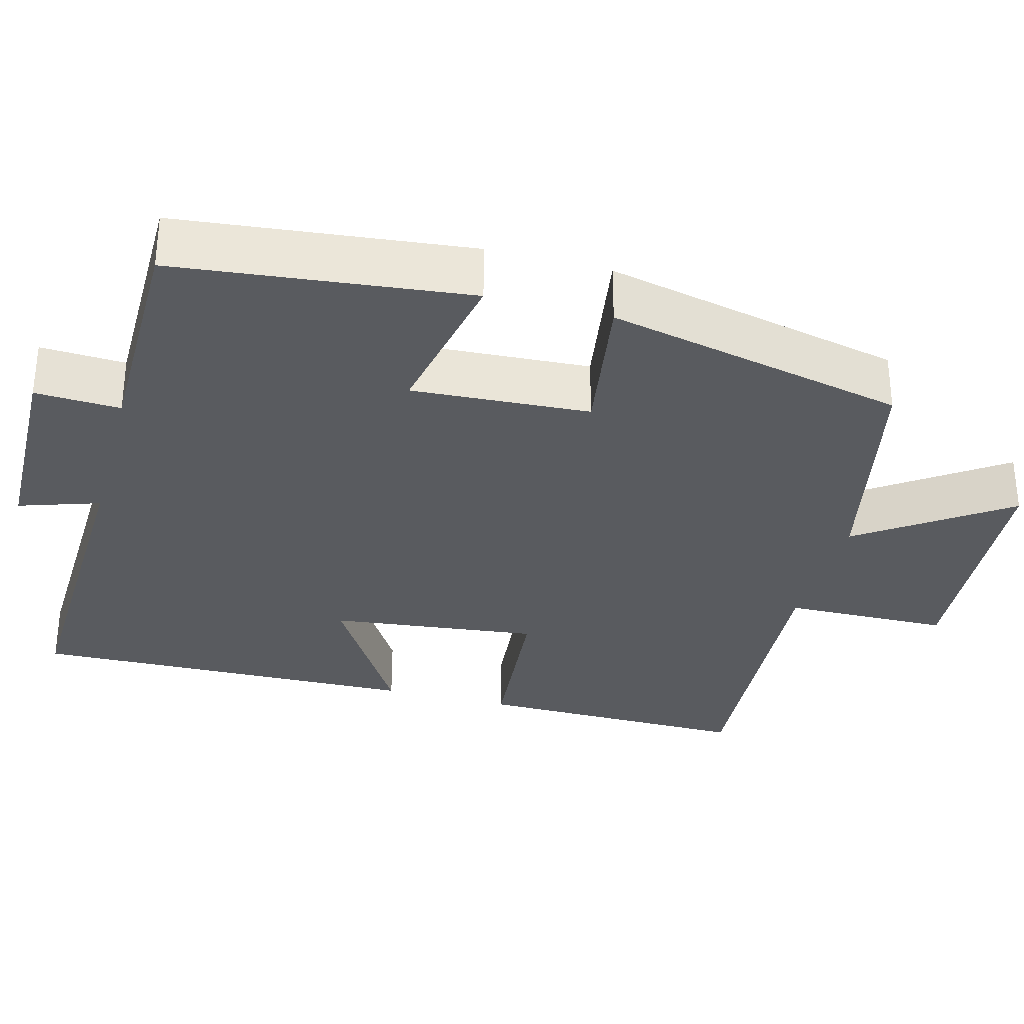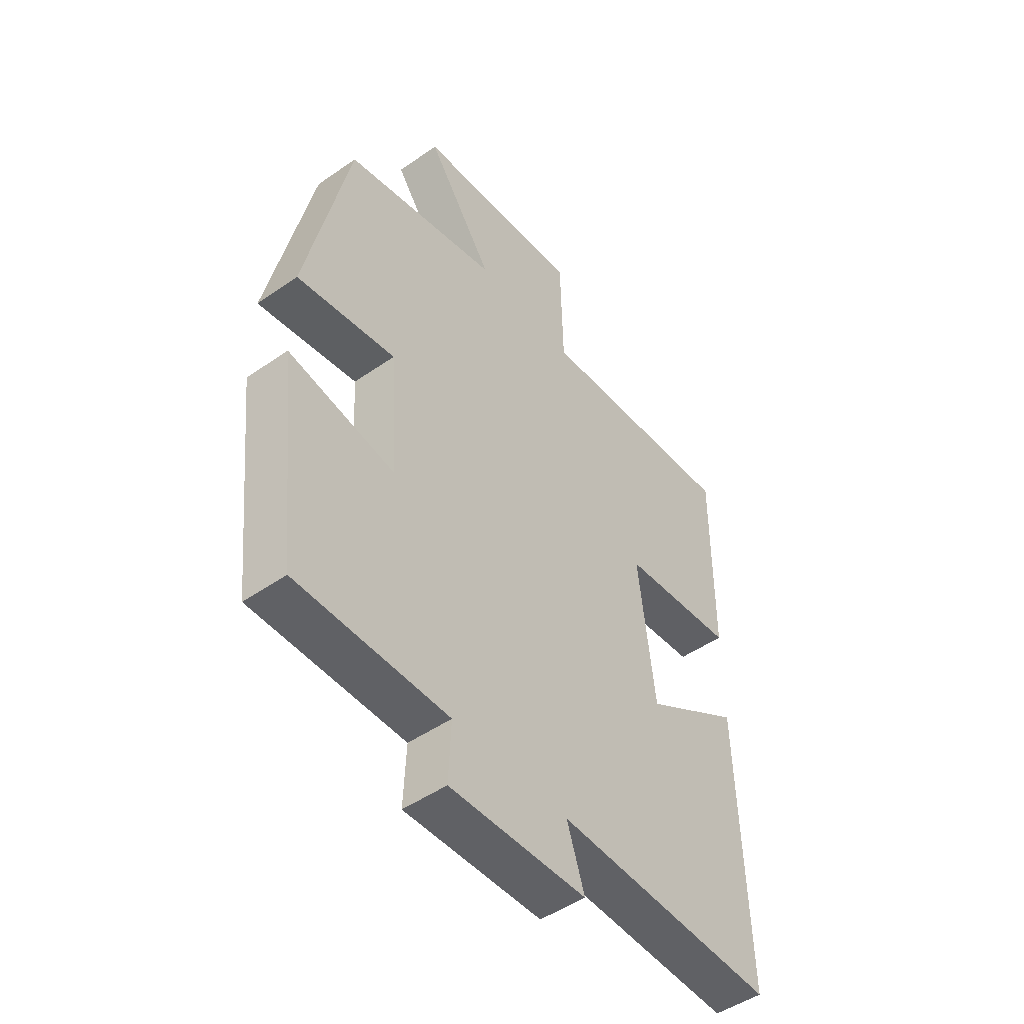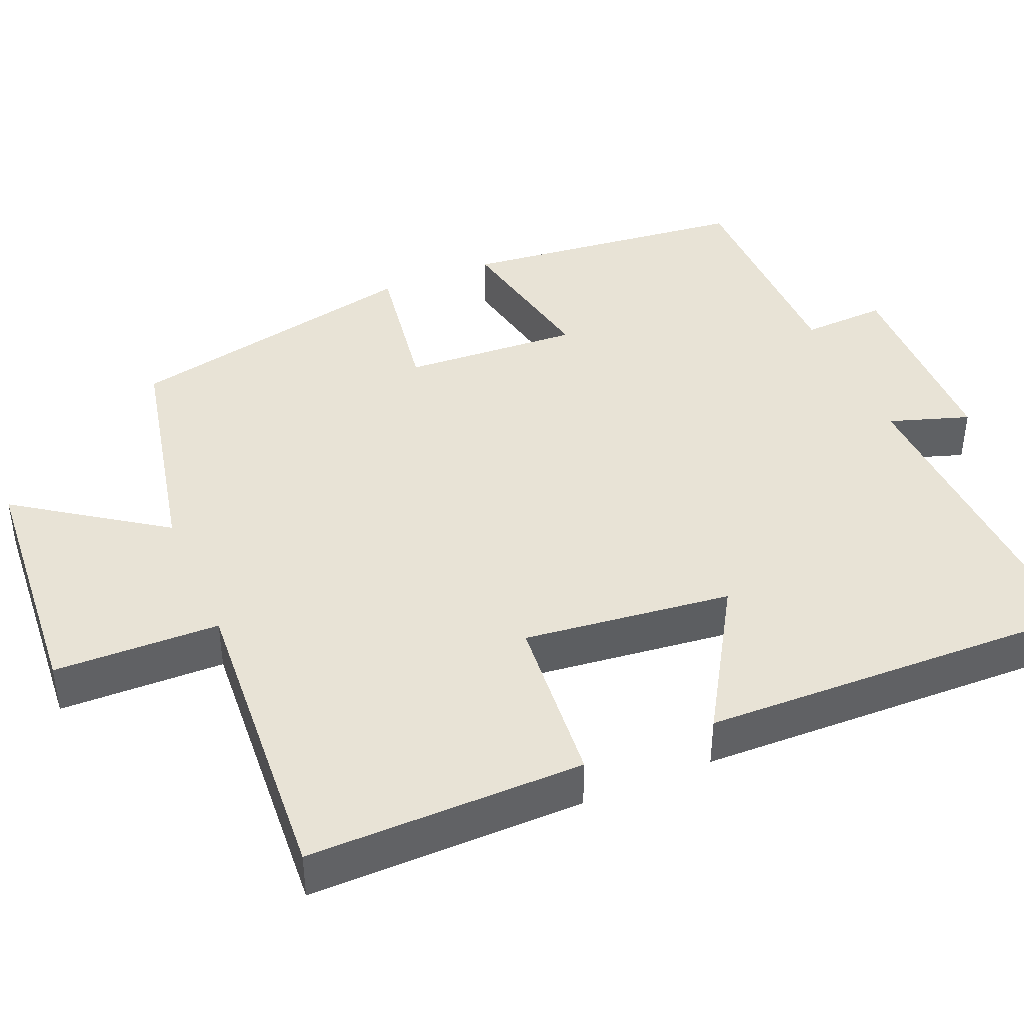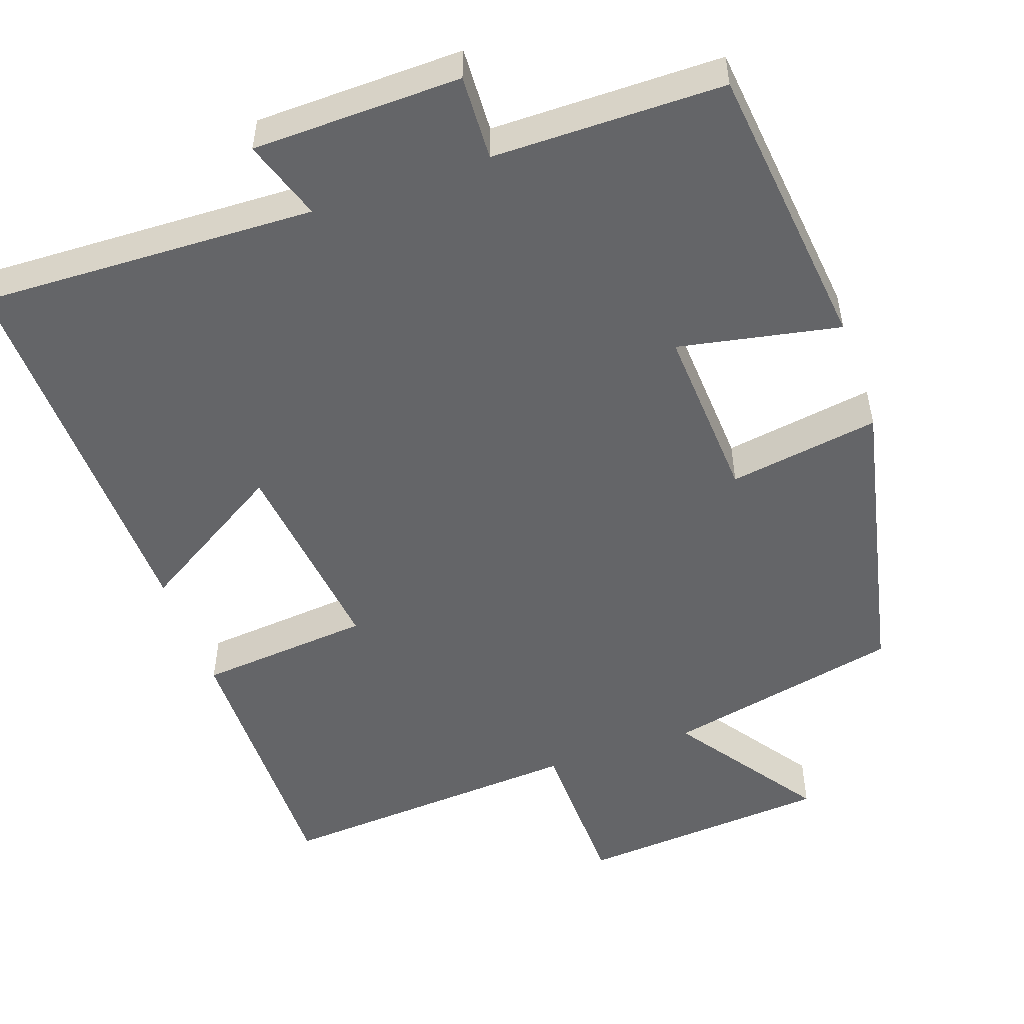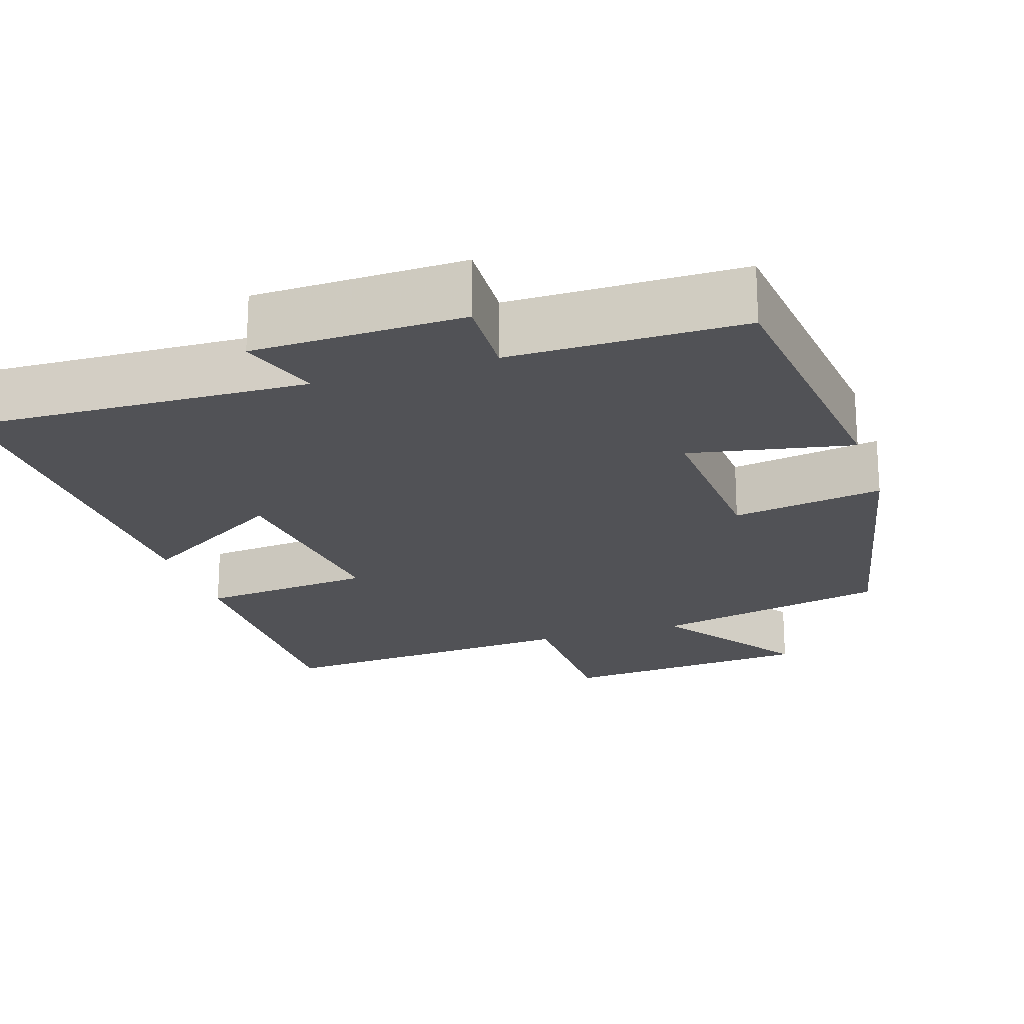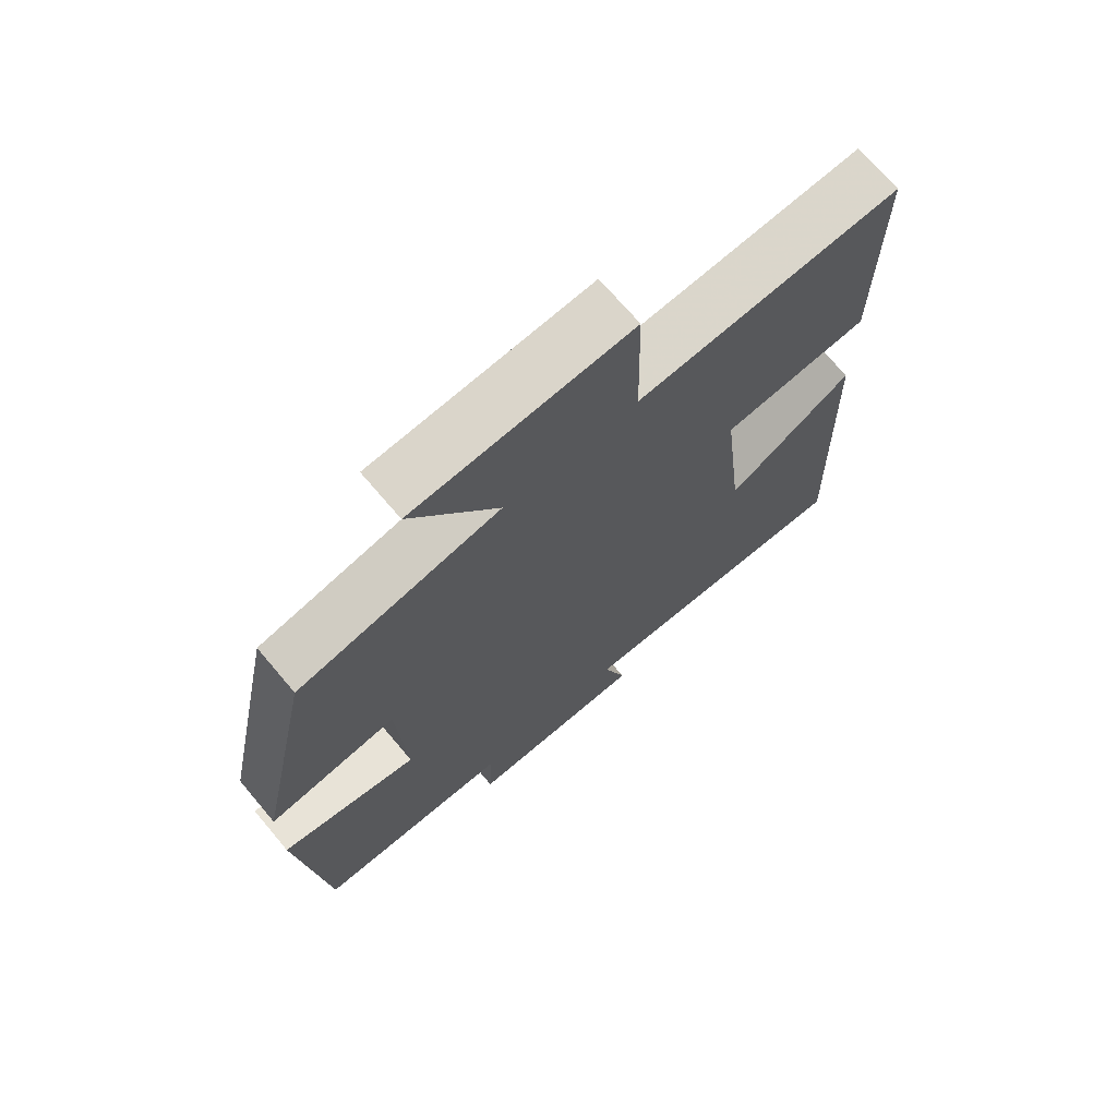
<metadata>
{"format":"obj","ext":"obj","renderer":"f3d","projection":"perspective","resolution":1024,"background":"white","views":[{"elev":-32.0,"azim":-105.1,"up":"+Y"},{"elev":-48.7,"azim":-52.2,"up":"+Z"},{"elev":41.5,"azim":66.9,"up":"+Y"},{"elev":-51.6,"azim":-160.8,"up":"+Y"},{"elev":-21.2,"azim":-162.0,"up":"+Y"},{"elev":70.2,"azim":-40.2,"up":"+Z"}]}
</metadata>
<code>
v -0.458 0.07 -0.499
v -0.5 0.07 -0.119
v -0.289 0.07 -0.16
v -0.303 0.07 0.072
v -0.5 0.07 0.041
v -0.415 0.07 0.433
v -0.106 0.07 0.5
v -0.239 0.07 0.69
v 0.093 0.07 0.716
v 0.098 0.07 0.5
v 0.503 0.07 0.528
v 0.5 0.07 0.168
v 0.273 0.07 0.147
v 0.305 0.07 -0.125
v 0.5 0.07 -0.006
v 0.514 0.07 -0.515
v 0.075 0.07 -0.5
v 0.11 0.07 -0.605
v -0.162 0.07 -0.611
v -0.157 0.07 -0.5
v -0.458 0 -0.499
v -0.5 0 -0.119
v -0.289 0 -0.16
v -0.303 0 0.072
v -0.5 0 0.041
v -0.415 0 0.433
v -0.106 0 0.5
v -0.239 0 0.69
v 0.093 0 0.716
v 0.098 0 0.5
v 0.503 0 0.528
v 0.5 0 0.168
v 0.273 0 0.147
v 0.305 0 -0.125
v 0.5 0 -0.006
v 0.514 0 -0.515
v 0.075 0 -0.5
v 0.11 0 -0.605
v -0.162 0 -0.611
v -0.157 0 -0.5
f 17 18 19 20
f 1 2 3
f 20 1 3
f 17 20 3
f 14 15 16 17
f 17 3 4
f 14 17 4
f 13 14 4
f 10 11 12 13
f 10 13 4
f 7 8 9 10
f 6 7 10
f 5 6 10
f 4 5 10
f 40 39 38 37
f 23 22 21
f 23 21 40
f 23 40 37
f 37 36 35 34
f 24 23 37
f 24 37 34
f 24 34 33
f 33 32 31 30
f 24 33 30
f 30 29 28 27
f 30 27 26
f 30 26 25
f 30 25 24
f 1 21 22 2
f 2 22 23 3
f 3 23 24 4
f 4 24 25 5
f 5 25 26 6
f 6 26 27 7
f 7 27 28 8
f 8 28 29 9
f 9 29 30 10
f 10 30 31 11
f 11 31 32 12
f 12 32 33 13
f 13 33 34 14
f 14 34 35 15
f 15 35 36 16
f 16 36 37 17
f 17 37 38 18
f 18 38 39 19
f 19 39 40 20
f 20 40 21 1

</code>
